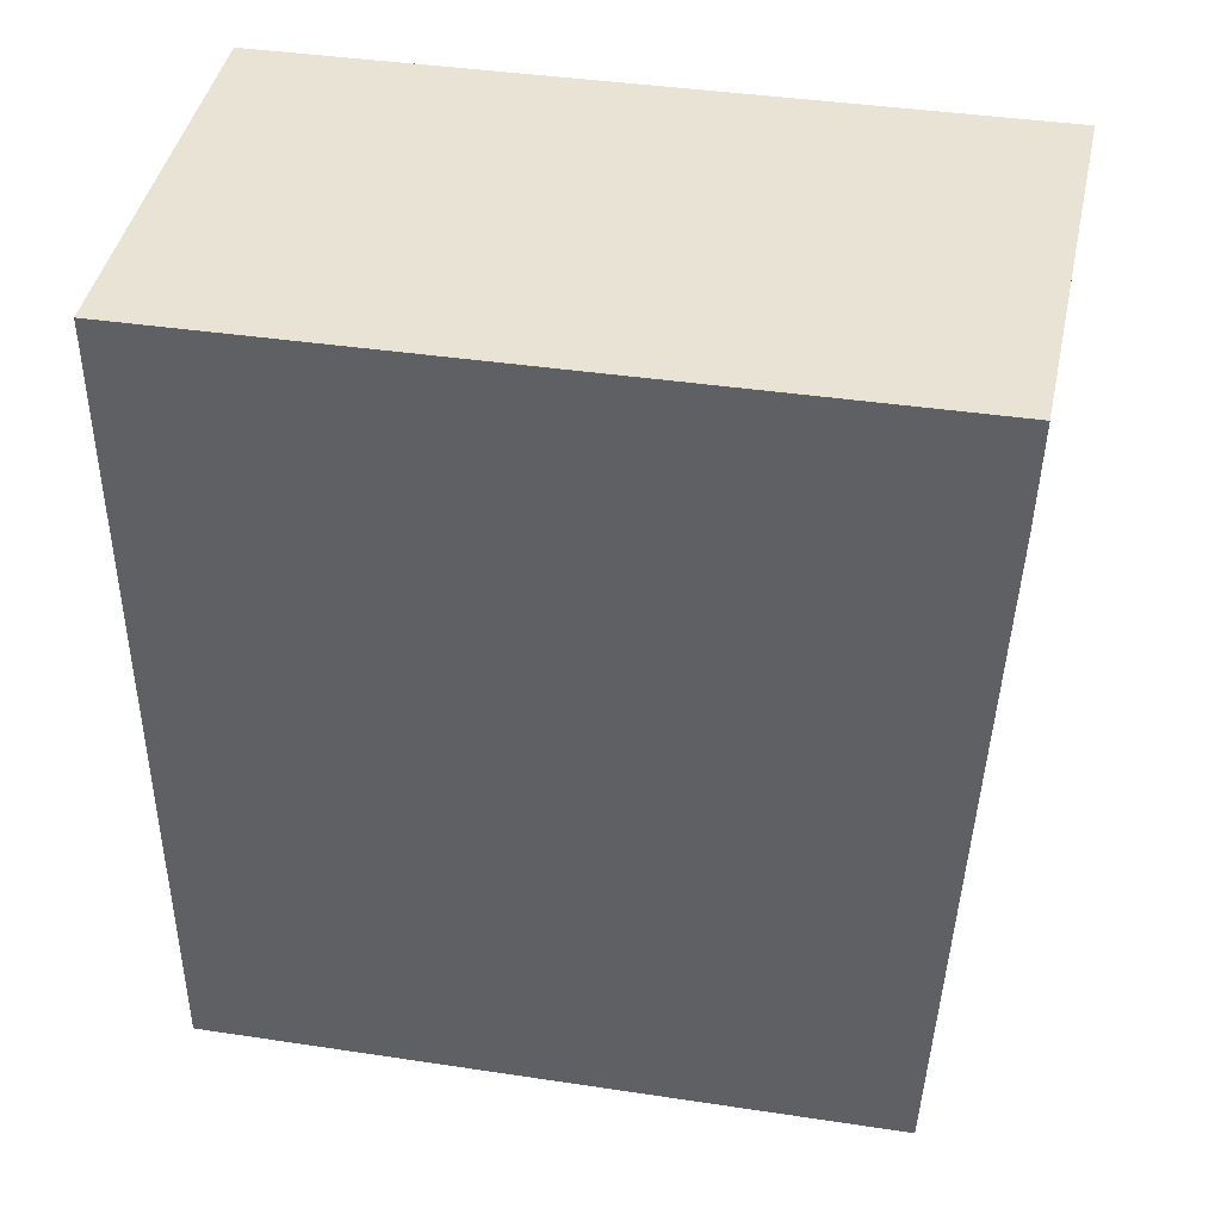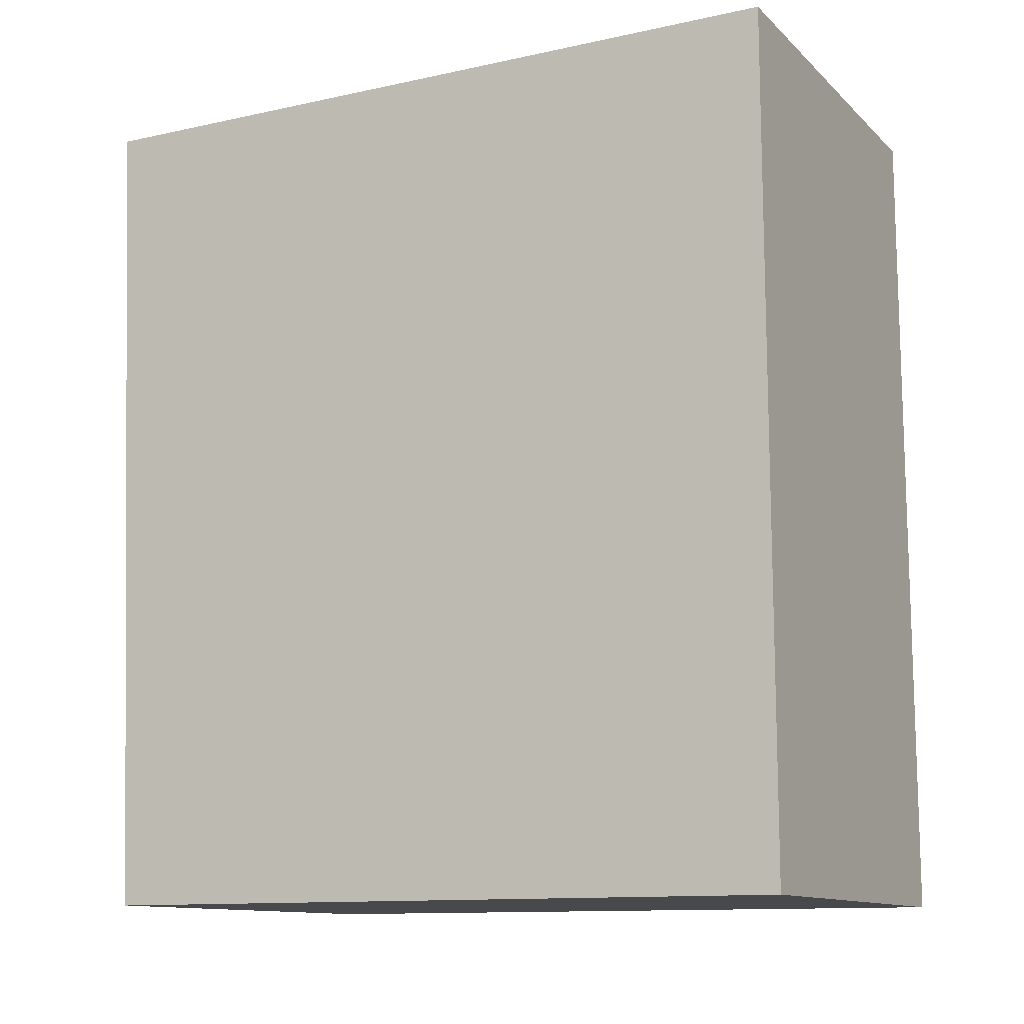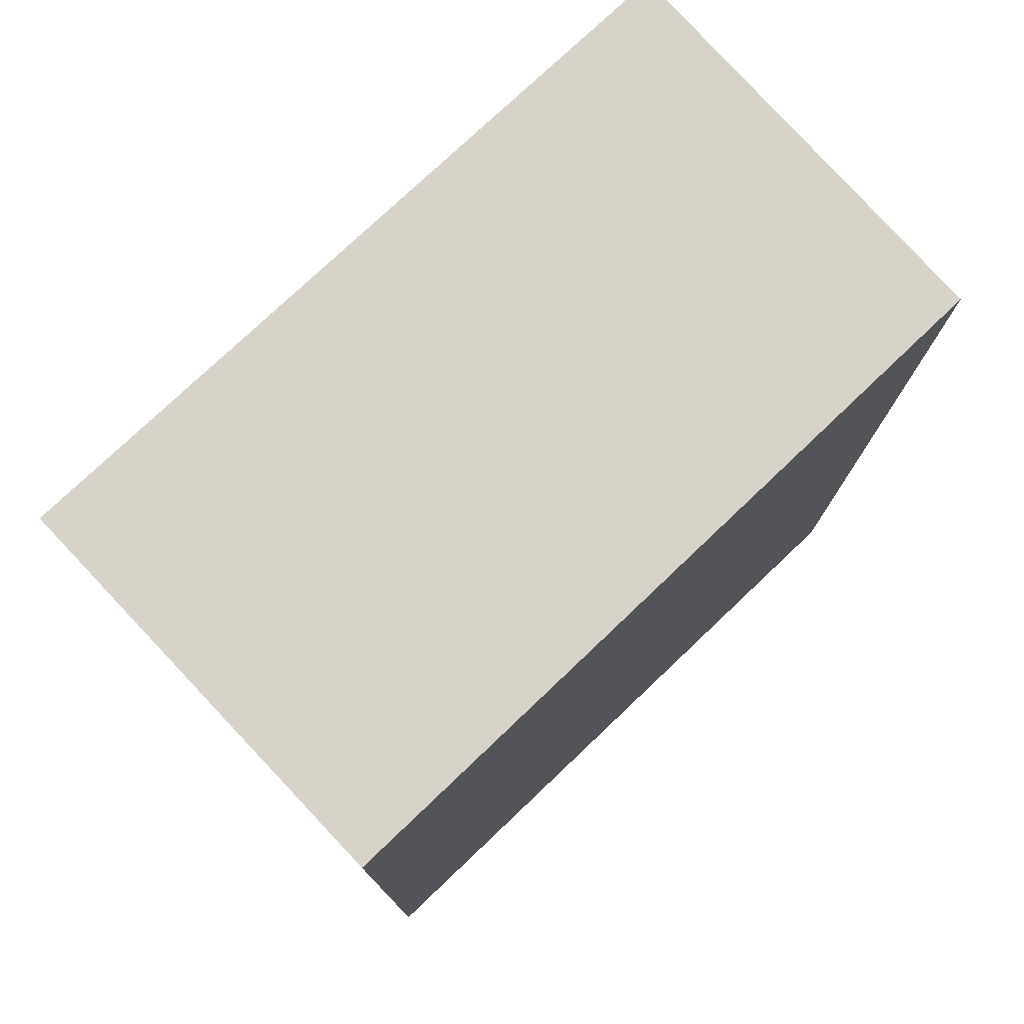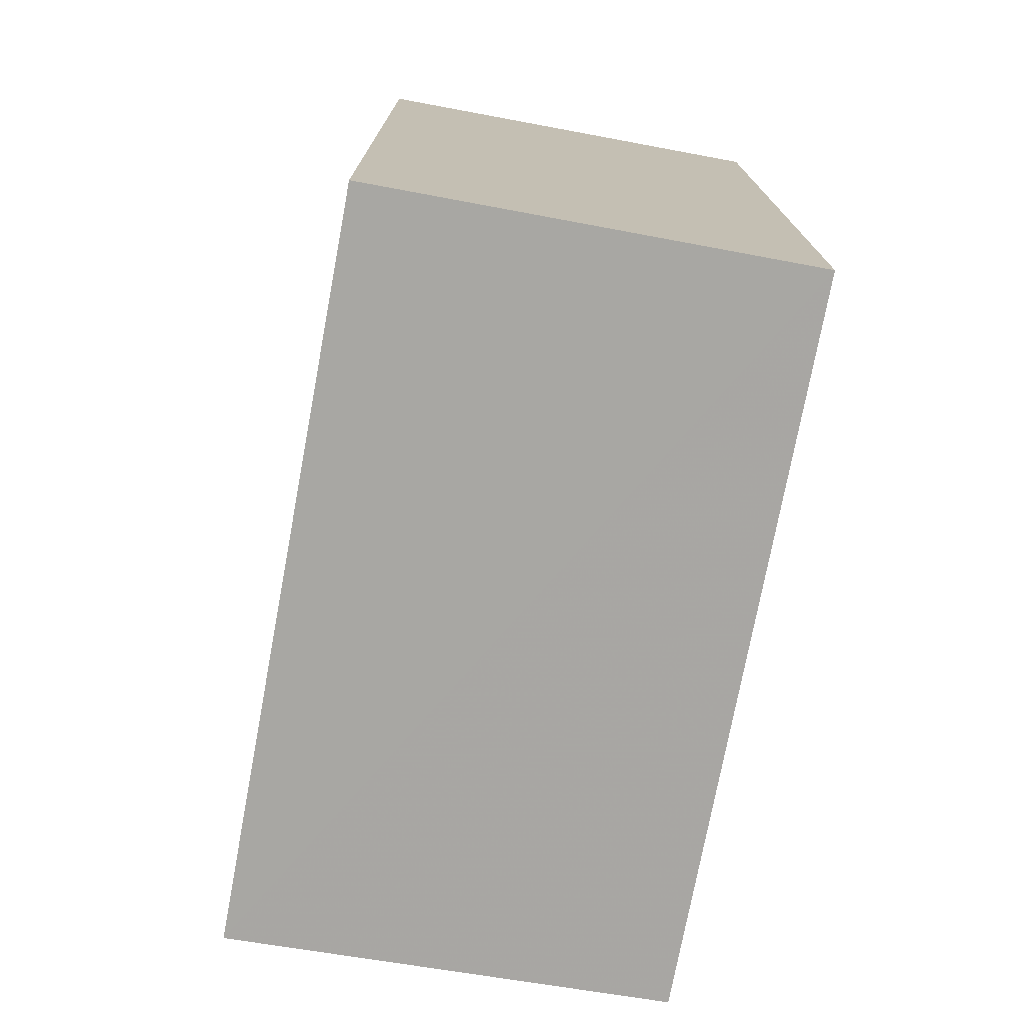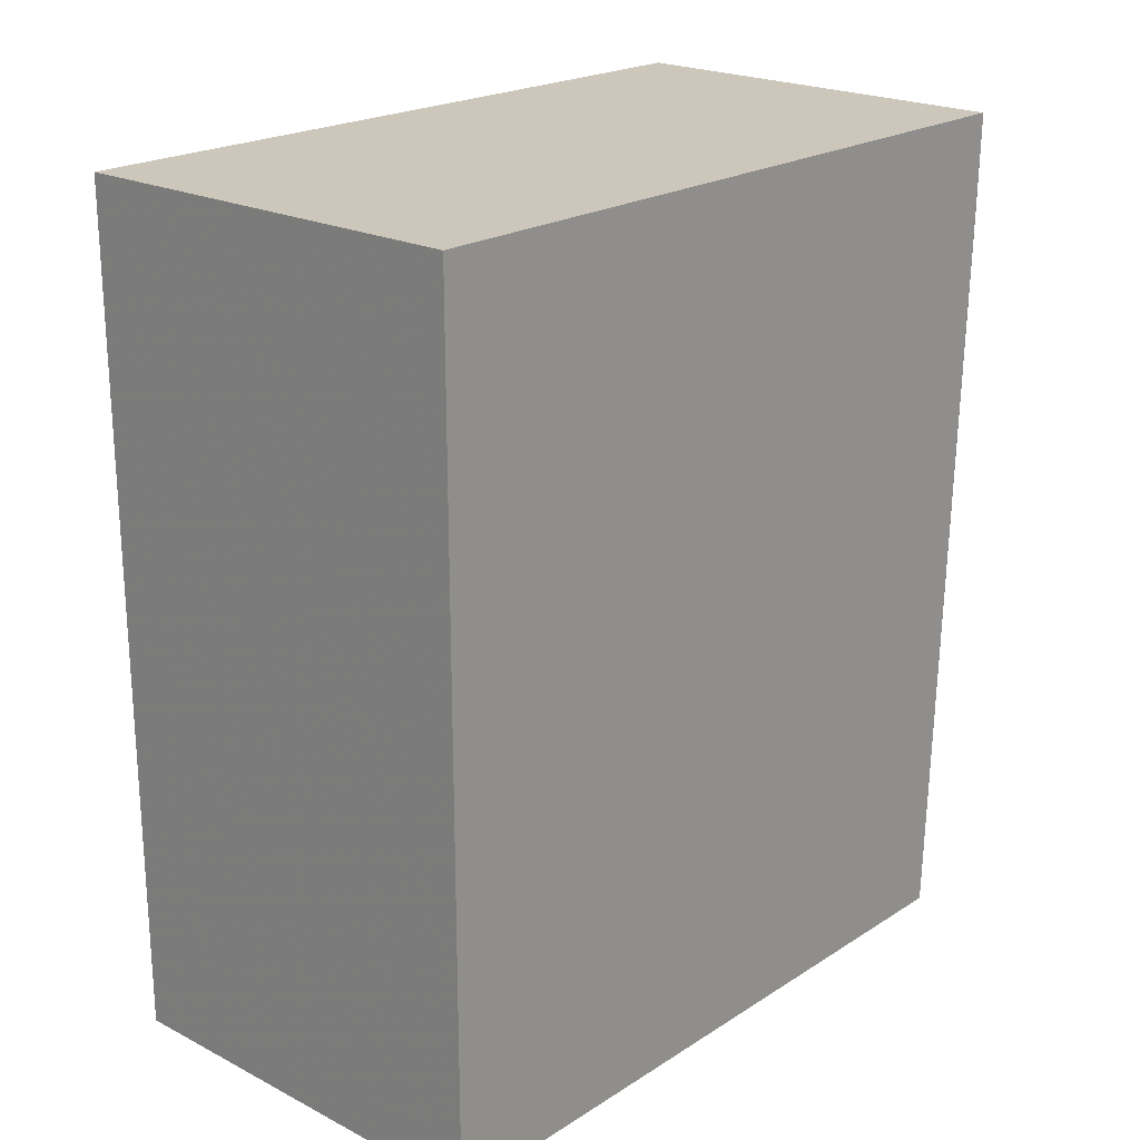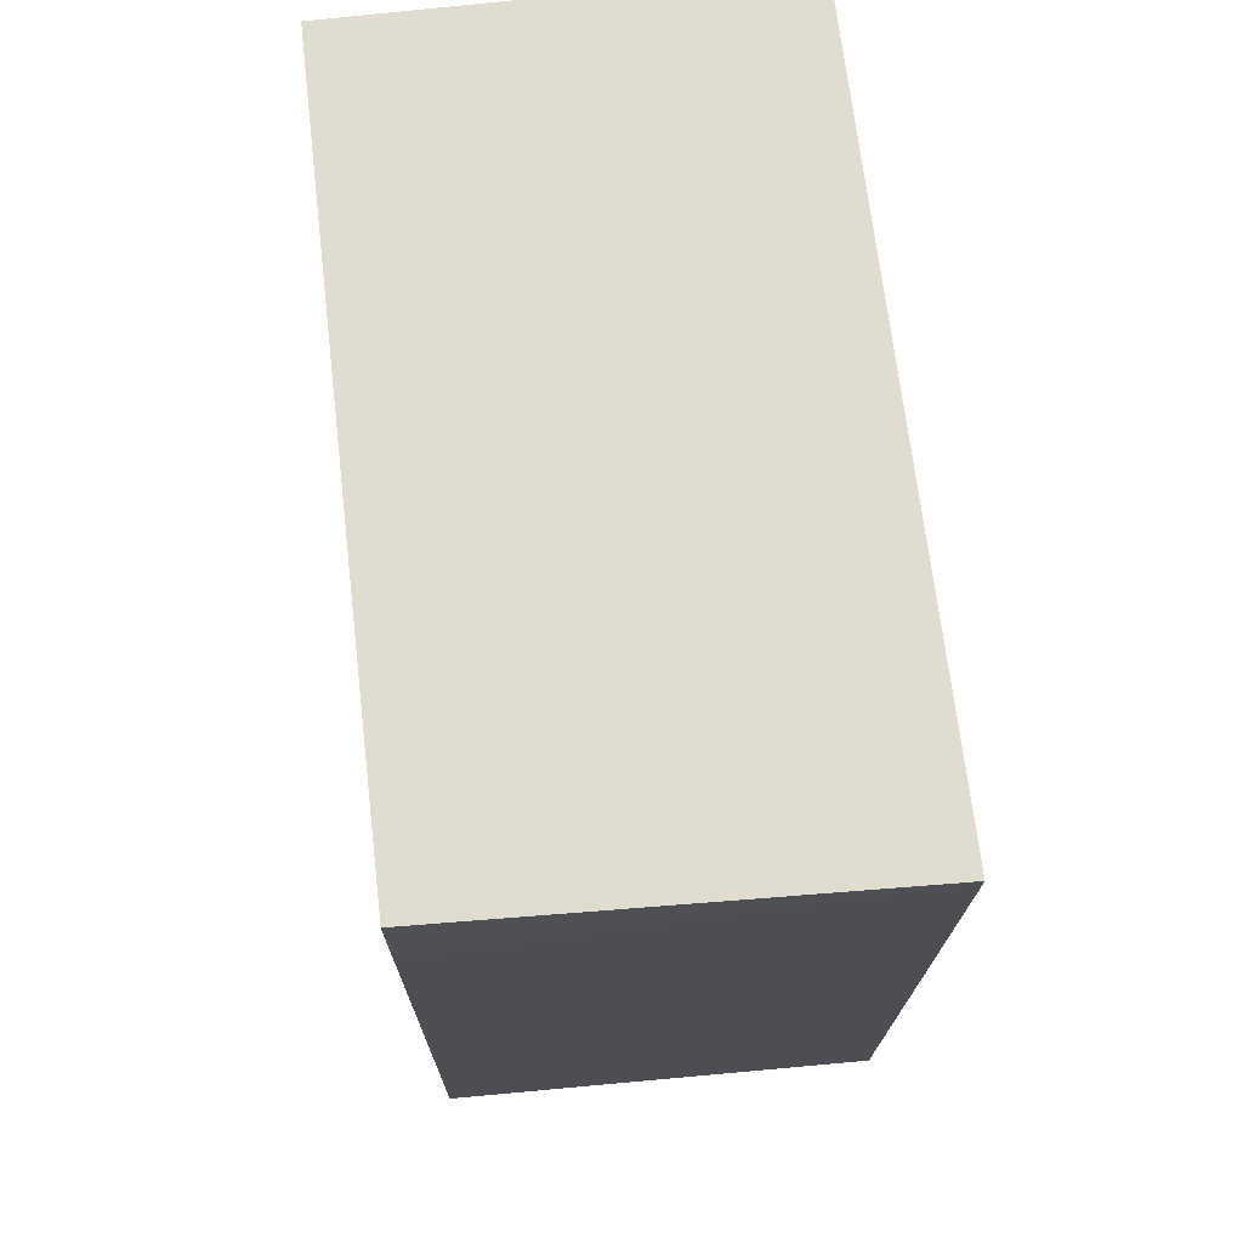
<metadata>
{"format":"obj","ext":"obj","renderer":"f3d","projection":"perspective","resolution":1024,"background":"white","views":[{"elev":41.4,"azim":-79.6,"up":"+Y"},{"elev":-12.1,"azim":117.5,"up":"+Y"},{"elev":76.5,"azim":-133.5,"up":"+Y"},{"elev":-74.5,"azim":169.5,"up":"+Y"},{"elev":21.3,"azim":-138.0,"up":"+Y"},{"elev":69.6,"azim":-6.6,"up":"+Y"}]}
</metadata>
<code>
v -0.02918 0.001075 0.1217
v -0.0292 -0.029 0.1204
v -0.02923 0.00104 0.09484
v -0.04426 0.00104 0.09484
v -0.04424 -0.02897 0.12
v -0.04419 0.001087 0.1212
v -0.02923 -0.02901 0.09484
v -0.03481 -0.01201 0.121
v -0.04426 -0.02901 0.09484
v -0.04231 -0.006383 0.121
v -0.04419 -0.002668 0.1211
f 6 1 3
f 6 3 4
f 6 4 5
f 7 1 2
f 7 3 1
f 7 4 3
f 8 5 2
f 8 2 1
f 9 7 2
f 9 2 5
f 9 5 4
f 9 4 7
f 10 5 8
f 10 8 1
f 11 6 5
f 11 5 10
f 11 10 1
f 11 1 6

</code>
